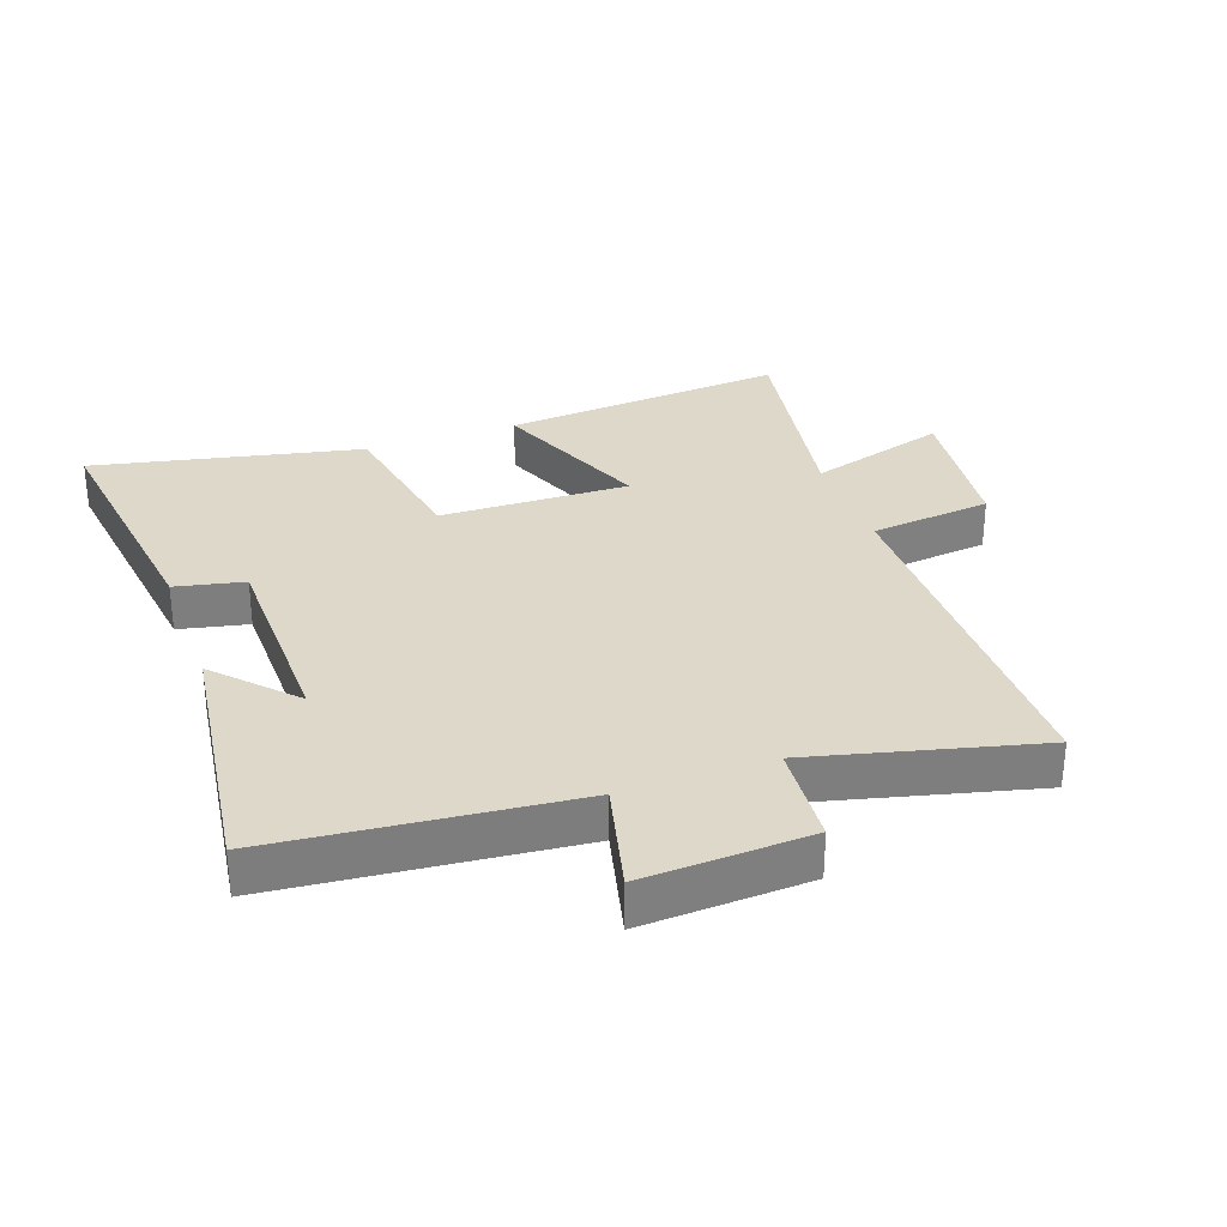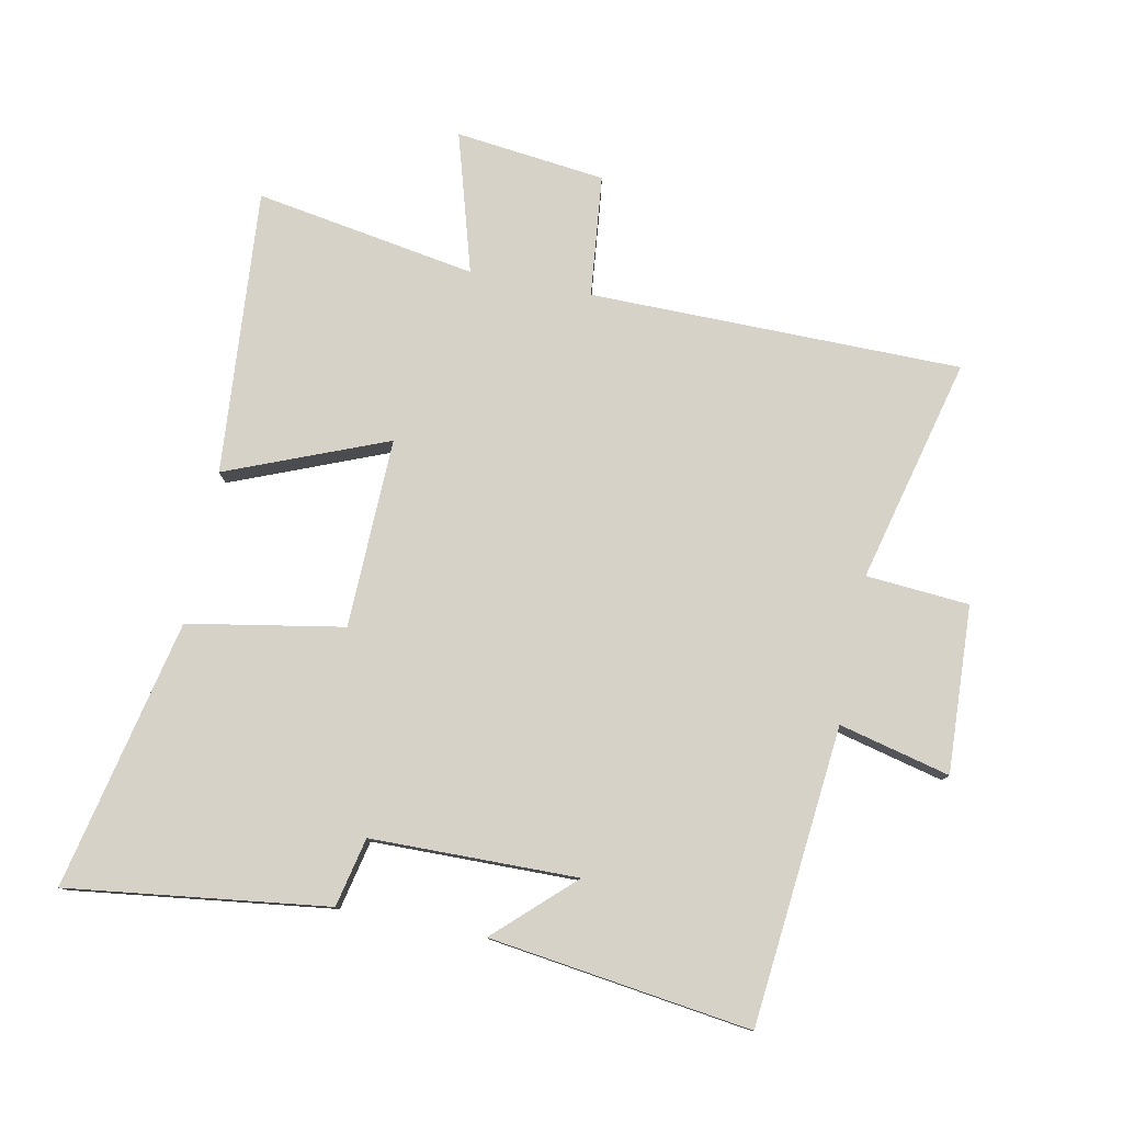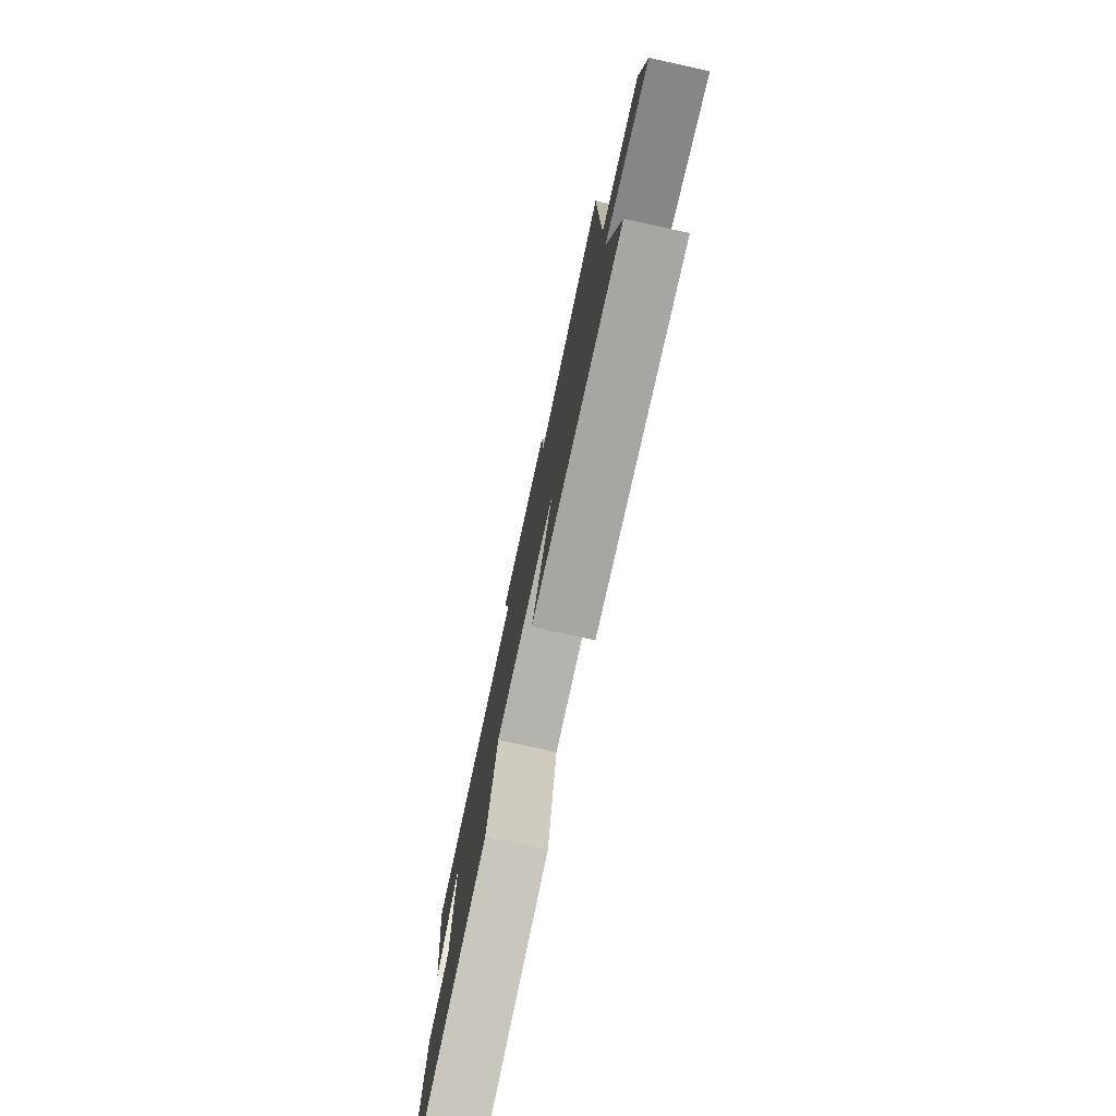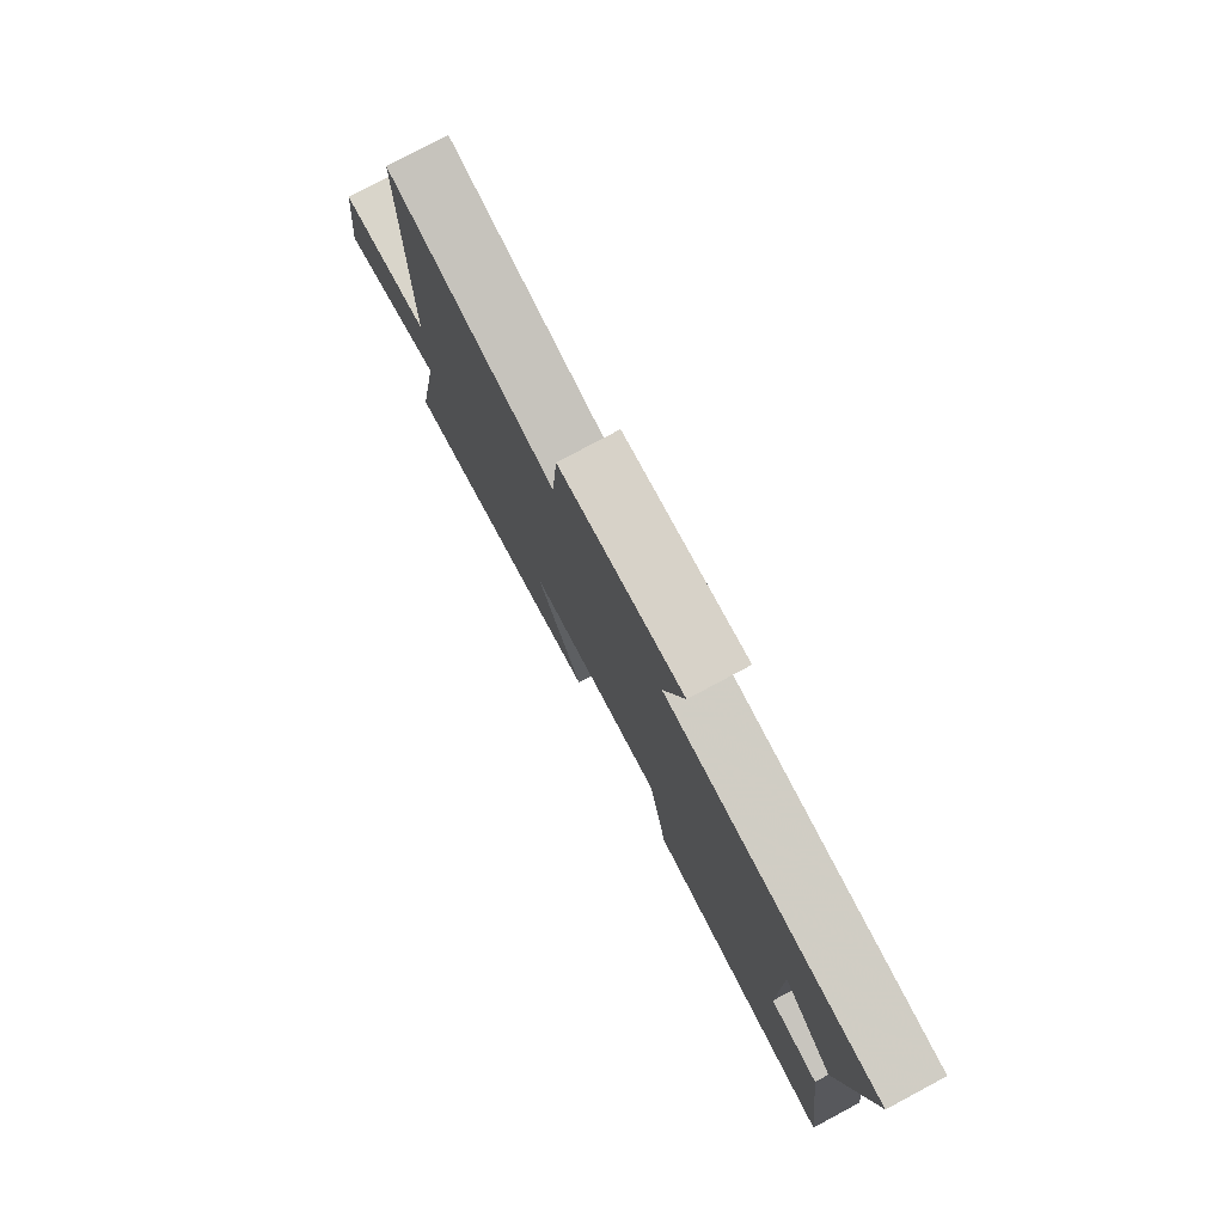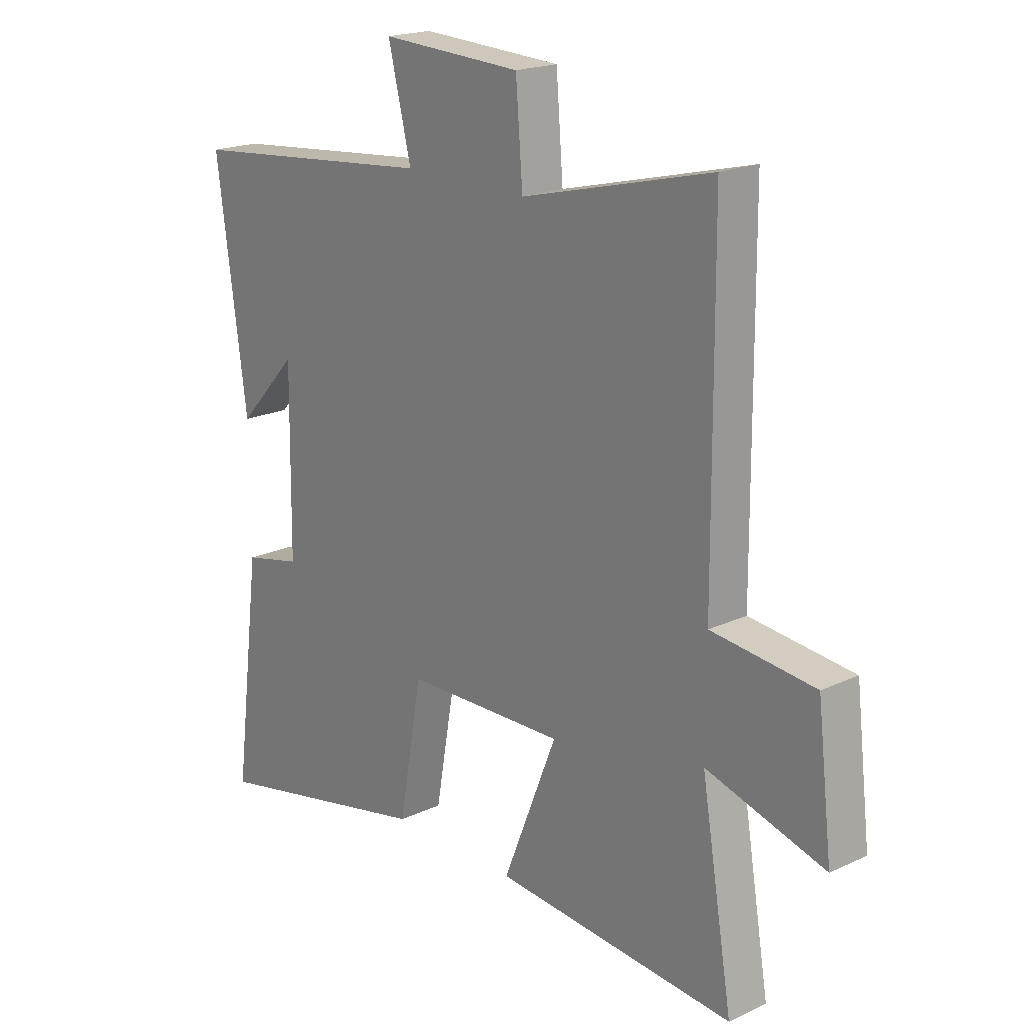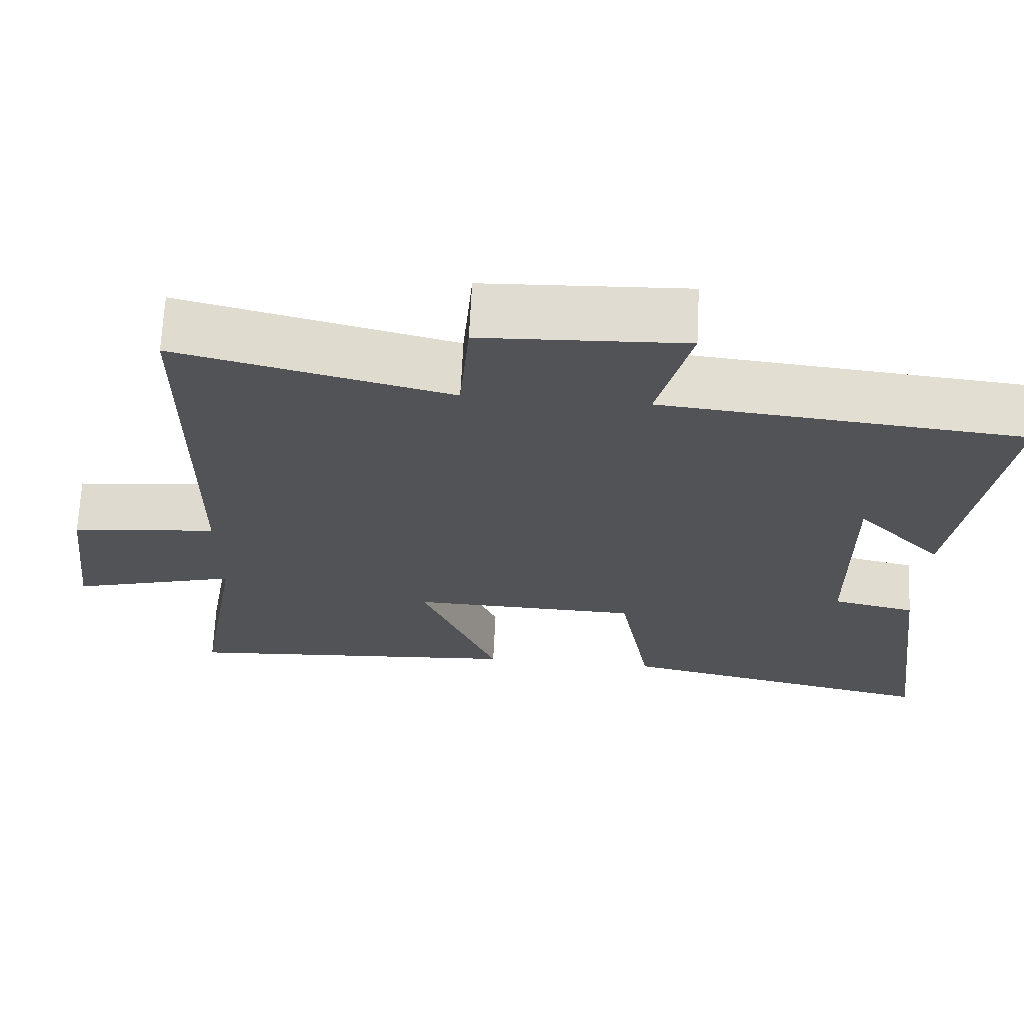
<metadata>
{"format":"obj","ext":"obj","renderer":"f3d","projection":"perspective","resolution":1024,"background":"white","views":[{"elev":31.0,"azim":-19.8,"up":"+Y"},{"elev":78.6,"azim":-78.8,"up":"+Y"},{"elev":-78.5,"azim":77.7,"up":"+Z"},{"elev":79.1,"azim":-118.1,"up":"+Z"},{"elev":19.7,"azim":49.1,"up":"+Z"},{"elev":68.2,"azim":-177.1,"up":"+Z"}]}
</metadata>
<code>
v 0.559 0.07 -0.535
v 0.11 0.07 -0.5
v 0.211 0.07 -0.248
v -0.087 0.07 -0.256
v -0.13 0.07 -0.5
v -0.552 0.07 -0.592
v -0.5 0.07 -0.184
v -0.392 0.07 -0.16
v -0.388 0.07 0.164
v -0.5 0.07 0.044
v -0.556 0.07 0.454
v -0.089 0.07 0.5
v -0.132 0.07 0.674
v 0.13 0.07 0.662
v 0.143 0.07 0.5
v 0.496 0.07 0.589
v 0.5 0.07 0.005
v 0.692 0.07 -0.015
v 0.72 0.07 -0.251
v 0.5 0.07 -0.187
v 0.559 0 -0.535
v 0.11 0 -0.5
v 0.211 0 -0.248
v -0.087 0 -0.256
v -0.13 0 -0.5
v -0.552 0 -0.592
v -0.5 0 -0.184
v -0.392 0 -0.16
v -0.388 0 0.164
v -0.5 0 0.044
v -0.556 0 0.454
v -0.089 0 0.5
v -0.132 0 0.674
v 0.13 0 0.662
v 0.143 0 0.5
v 0.496 0 0.589
v 0.5 0 0.005
v 0.692 0 -0.015
v 0.72 0 -0.251
v 0.5 0 -0.187
f 17 18 19 20
f 15 16 17 20
f 15 20 1
f 12 13 14 15
f 9 10 11 12
f 8 9 12 15
f 6 7 8
f 5 6 8
f 4 5 8
f 3 4 8 15
f 1 2 3
f 1 3 15
f 40 39 38 37
f 40 37 36 35
f 21 40 35
f 35 34 33 32
f 32 31 30 29
f 35 32 29 28
f 28 27 26
f 28 26 25
f 28 25 24
f 35 28 24 23
f 23 22 21
f 35 23 21
f 1 21 22 2
f 2 22 23 3
f 3 23 24 4
f 4 24 25 5
f 5 25 26 6
f 6 26 27 7
f 7 27 28 8
f 8 28 29 9
f 9 29 30 10
f 10 30 31 11
f 11 31 32 12
f 12 32 33 13
f 13 33 34 14
f 14 34 35 15
f 15 35 36 16
f 16 36 37 17
f 17 37 38 18
f 18 38 39 19
f 19 39 40 20
f 20 40 21 1

</code>
